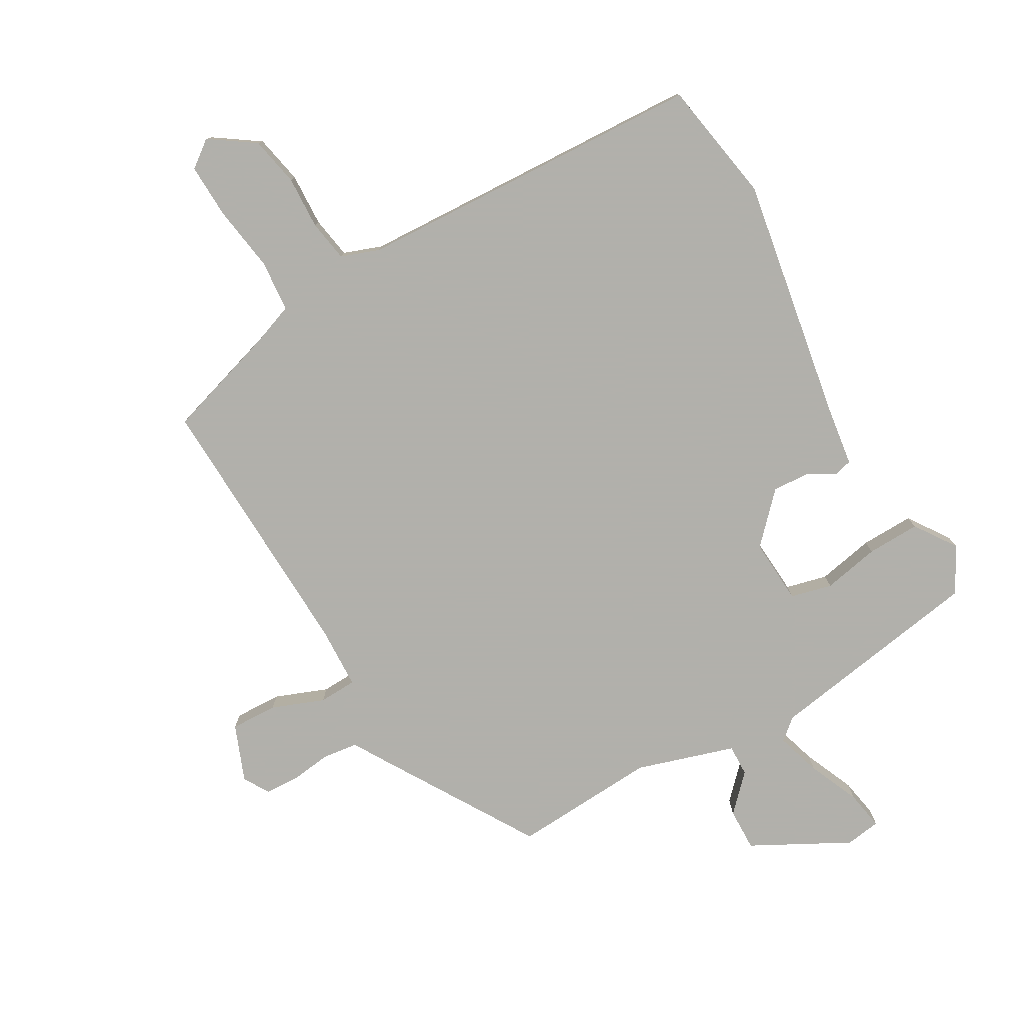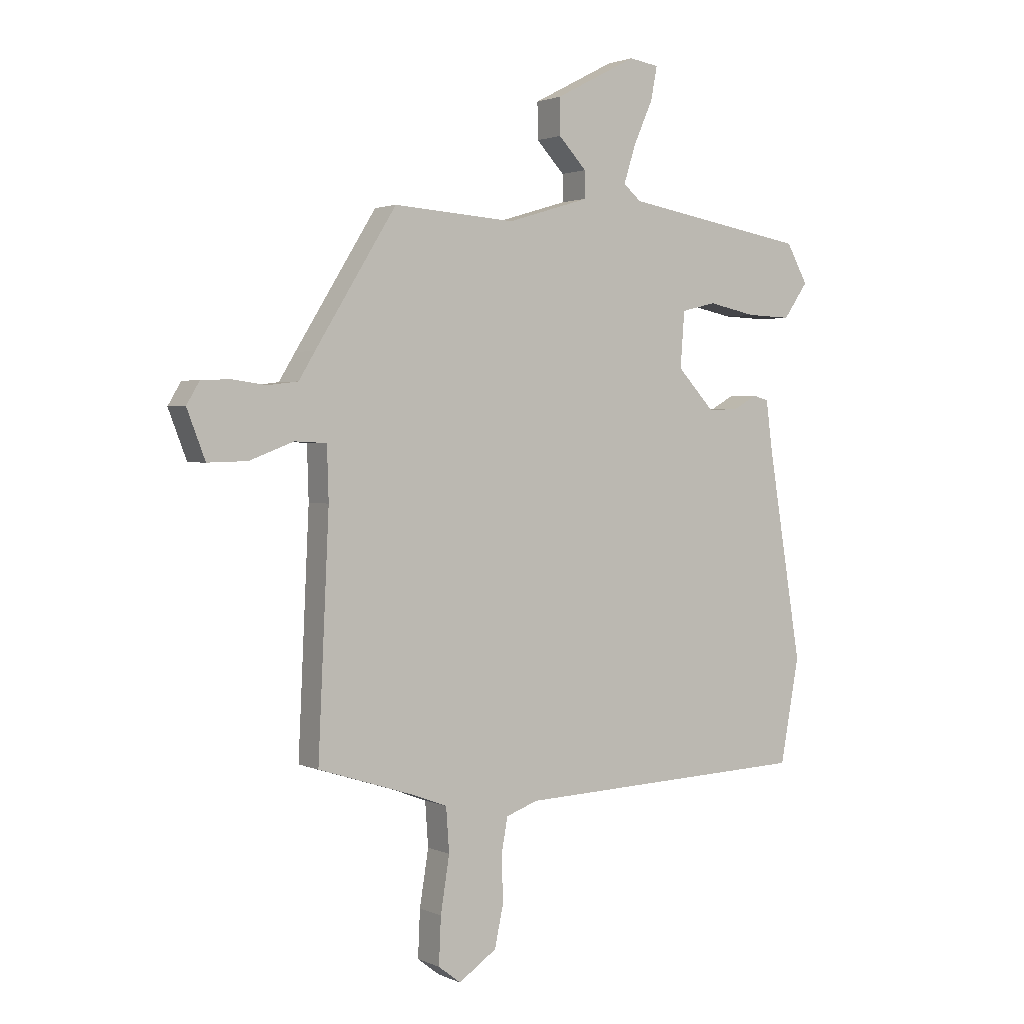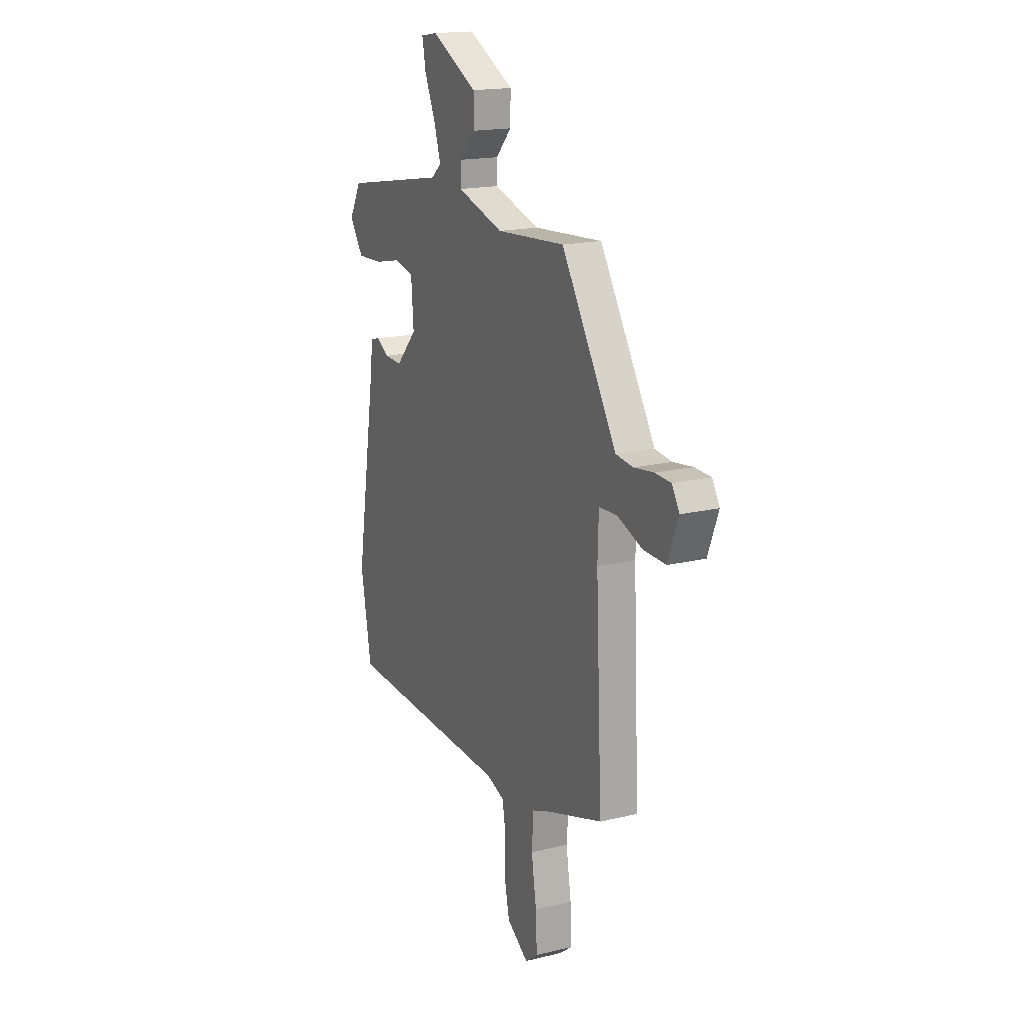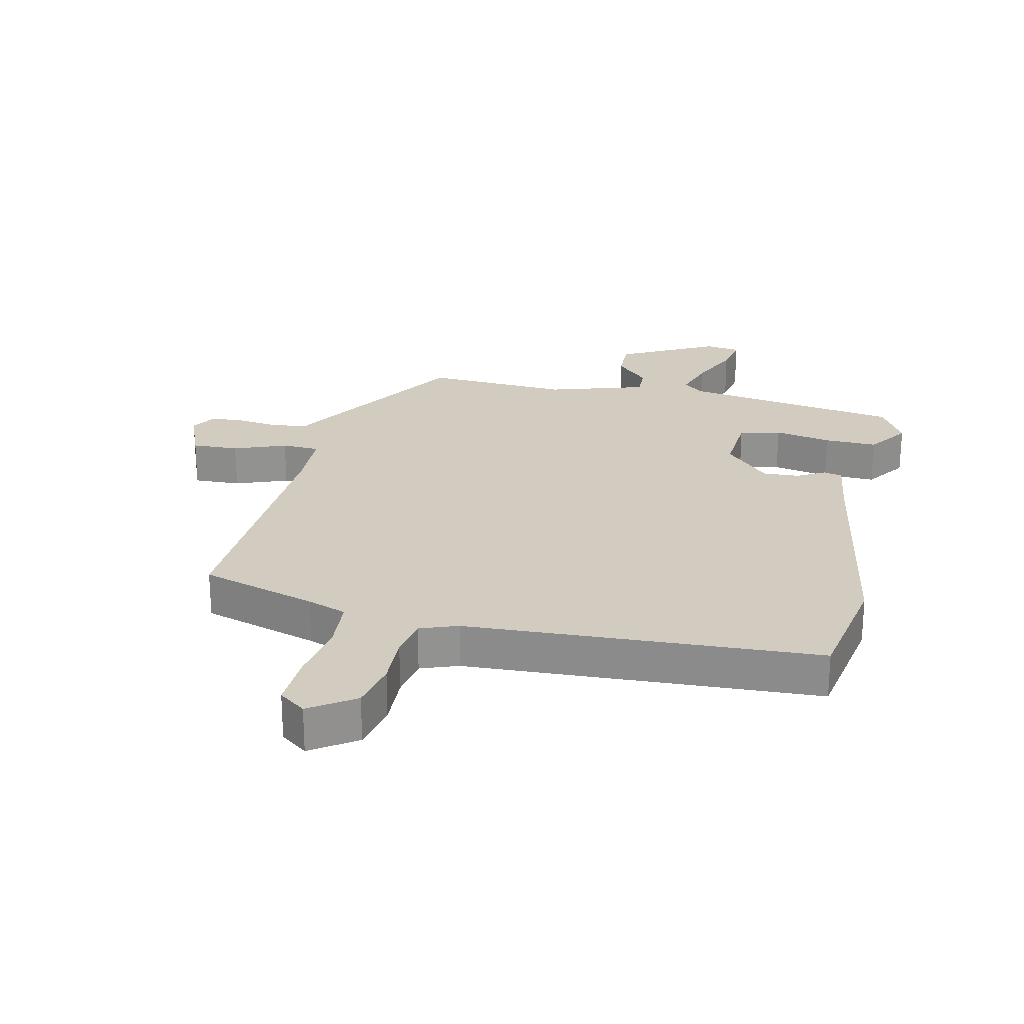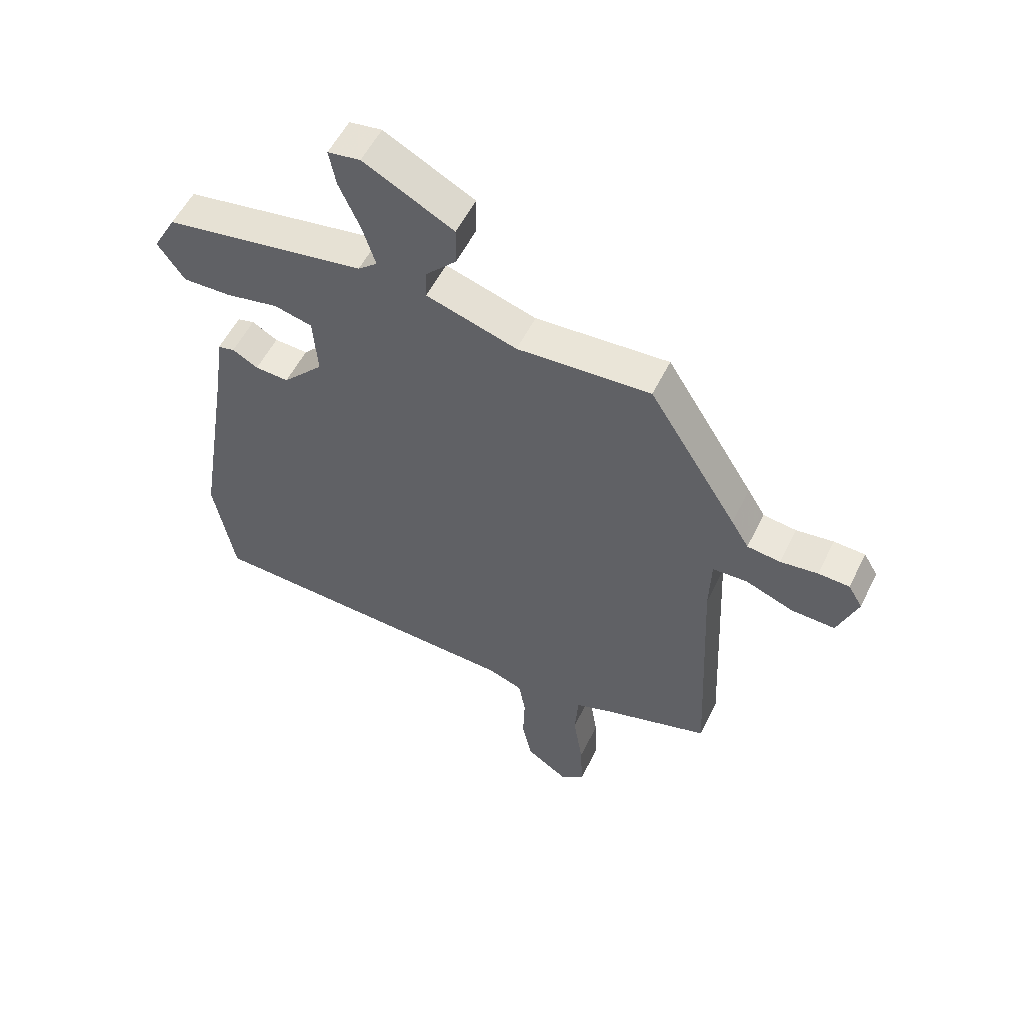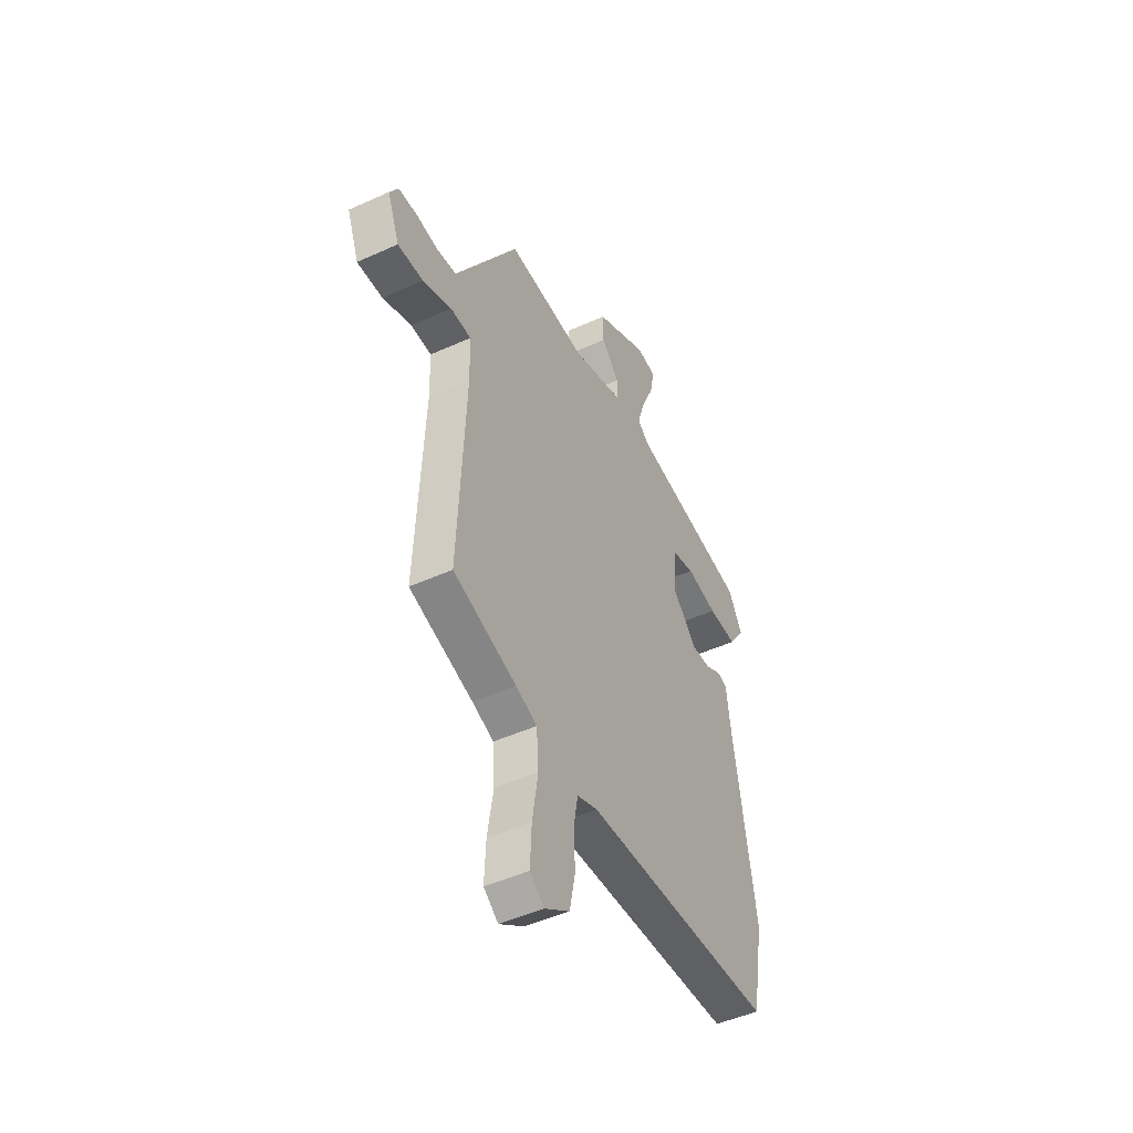
<metadata>
{"format":"obj","ext":"obj","renderer":"f3d","projection":"perspective","resolution":1024,"background":"white","views":[{"elev":-78.5,"azim":-150.7,"up":"+Y"},{"elev":2.0,"azim":146.5,"up":"+Z"},{"elev":17.3,"azim":64.2,"up":"+Z"},{"elev":24.2,"azim":-167.8,"up":"+Y"},{"elev":55.0,"azim":26.0,"up":"+Z"},{"elev":-47.4,"azim":117.2,"up":"+Z"}]}
</metadata>
<code>
v 0.511 0.07 -0.443
v 0.323 0.07 -0.503
v 0.26 0.07 -0.527
v 0.254 0.07 -0.611
v 0.271 0.07 -0.717
v 0.275 0.07 -0.806
v 0.232 0.07 -0.839
v 0.159 0.07 -0.79
v 0.142 0.07 -0.71
v 0.145 0.07 -0.624
v 0.133 0.07 -0.557
v 0.072 0.07 -0.535
v -0.498 0.07 -0.513
v -0.534 0.07 -0.314
v -0.469 0.07 0.083
v -0.456 0.07 0.181
v -0.426 0.07 0.189
v -0.381 0.07 0.164
v -0.322 0.07 0.161
v -0.25 0.07 0.238
v -0.258 0.07 0.344
v -0.325 0.07 0.36
v -0.417 0.07 0.341
v -0.503 0.07 0.338
v -0.55 0.07 0.405
v -0.509 0.07 0.479
v -0.155 0.07 0.54
v -0.121 0.07 0.569
v -0.144 0.07 0.641
v -0.181 0.07 0.724
v -0.193 0.07 0.787
v -0.136 0.07 0.796
v 0.022 0.07 0.714
v 0.021 0.07 0.645
v -0.033 0.07 0.588
v -0.034 0.07 0.537
v 0.125 0.07 0.489
v 0.359 0.07 0.505
v 0.515 0.07 0.255
v 0.546 0.07 0.204
v 0.604 0.07 0.197
v 0.67 0.07 0.206
v 0.725 0.07 0.204
v 0.75 0.07 0.162
v 0.715 0.07 0.071
v 0.639 0.07 0.073
v 0.554 0.07 0.105
v 0.493 0.07 0.102
v 0.49 0.07 0.001
v 0.511 0 -0.443
v 0.323 0 -0.503
v 0.26 0 -0.527
v 0.254 0 -0.611
v 0.271 0 -0.717
v 0.275 0 -0.806
v 0.232 0 -0.839
v 0.159 0 -0.79
v 0.142 0 -0.71
v 0.145 0 -0.624
v 0.133 0 -0.557
v 0.072 0 -0.535
v -0.498 0 -0.513
v -0.534 0 -0.314
v -0.469 0 0.083
v -0.456 0 0.181
v -0.426 0 0.189
v -0.381 0 0.164
v -0.322 0 0.161
v -0.25 0 0.238
v -0.258 0 0.344
v -0.325 0 0.36
v -0.417 0 0.341
v -0.503 0 0.338
v -0.55 0 0.405
v -0.509 0 0.479
v -0.155 0 0.54
v -0.121 0 0.569
v -0.144 0 0.641
v -0.181 0 0.724
v -0.193 0 0.787
v -0.136 0 0.796
v 0.022 0 0.714
v 0.021 0 0.645
v -0.033 0 0.588
v -0.034 0 0.537
v 0.125 0 0.489
v 0.359 0 0.505
v 0.515 0 0.255
v 0.546 0 0.204
v 0.604 0 0.197
v 0.67 0 0.206
v 0.725 0 0.204
v 0.75 0 0.162
v 0.715 0 0.071
v 0.639 0 0.073
v 0.554 0 0.105
v 0.493 0 0.102
v 0.49 0 0.001
f 44 45 46 47
f 44 47 48
f 41 42 43 44
f 40 41 44 48
f 37 38 39 40
f 36 37 40 48
f 32 33 34 35
f 32 35 36
f 29 30 31 32
f 28 29 32 36
f 27 28 36 48
f 22 23 24 25
f 22 25 26 27
f 15 16 17 18
f 15 18 19
f 12 13 14 15
f 11 12 15 19
f 7 8 9 10
f 7 10 11
f 4 5 6 7
f 3 4 7 11
f 2 3 11 19
f 49 1 2 19
f 21 22 27
f 20 21 27 48
f 19 20 48 49
f 96 95 94 93
f 97 96 93
f 93 92 91 90
f 97 93 90 89
f 89 88 87 86
f 97 89 86 85
f 84 83 82 81
f 85 84 81
f 81 80 79 78
f 85 81 78 77
f 97 85 77 76
f 74 73 72 71
f 76 75 74 71
f 67 66 65 64
f 68 67 64
f 64 63 62 61
f 68 64 61 60
f 59 58 57 56
f 60 59 56
f 56 55 54 53
f 60 56 53 52
f 68 60 52 51
f 68 51 50 98
f 76 71 70
f 97 76 70 69
f 98 97 69 68
f 1 50 51 2
f 2 51 52 3
f 3 52 53 4
f 4 53 54 5
f 5 54 55 6
f 6 55 56 7
f 7 56 57 8
f 8 57 58 9
f 9 58 59 10
f 10 59 60 11
f 11 60 61 12
f 12 61 62 13
f 13 62 63 14
f 14 63 64 15
f 15 64 65 16
f 16 65 66 17
f 17 66 67 18
f 18 67 68 19
f 19 68 69 20
f 20 69 70 21
f 21 70 71 22
f 22 71 72 23
f 23 72 73 24
f 24 73 74 25
f 25 74 75 26
f 26 75 76 27
f 27 76 77 28
f 28 77 78 29
f 29 78 79 30
f 30 79 80 31
f 31 80 81 32
f 32 81 82 33
f 33 82 83 34
f 34 83 84 35
f 35 84 85 36
f 36 85 86 37
f 37 86 87 38
f 38 87 88 39
f 39 88 89 40
f 40 89 90 41
f 41 90 91 42
f 42 91 92 43
f 43 92 93 44
f 44 93 94 45
f 45 94 95 46
f 46 95 96 47
f 47 96 97 48
f 48 97 98 49
f 49 98 50 1

</code>
